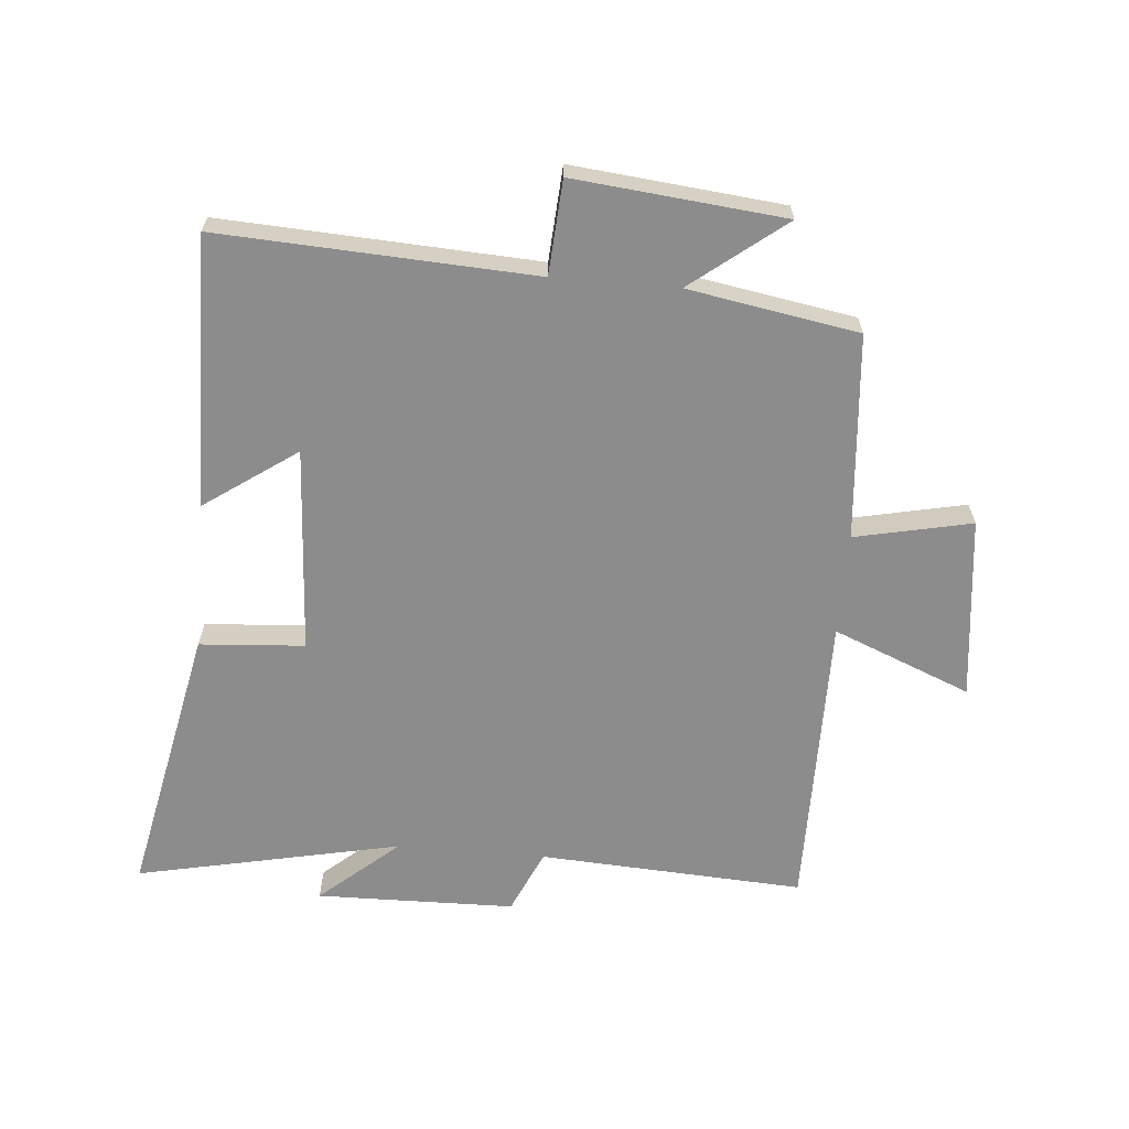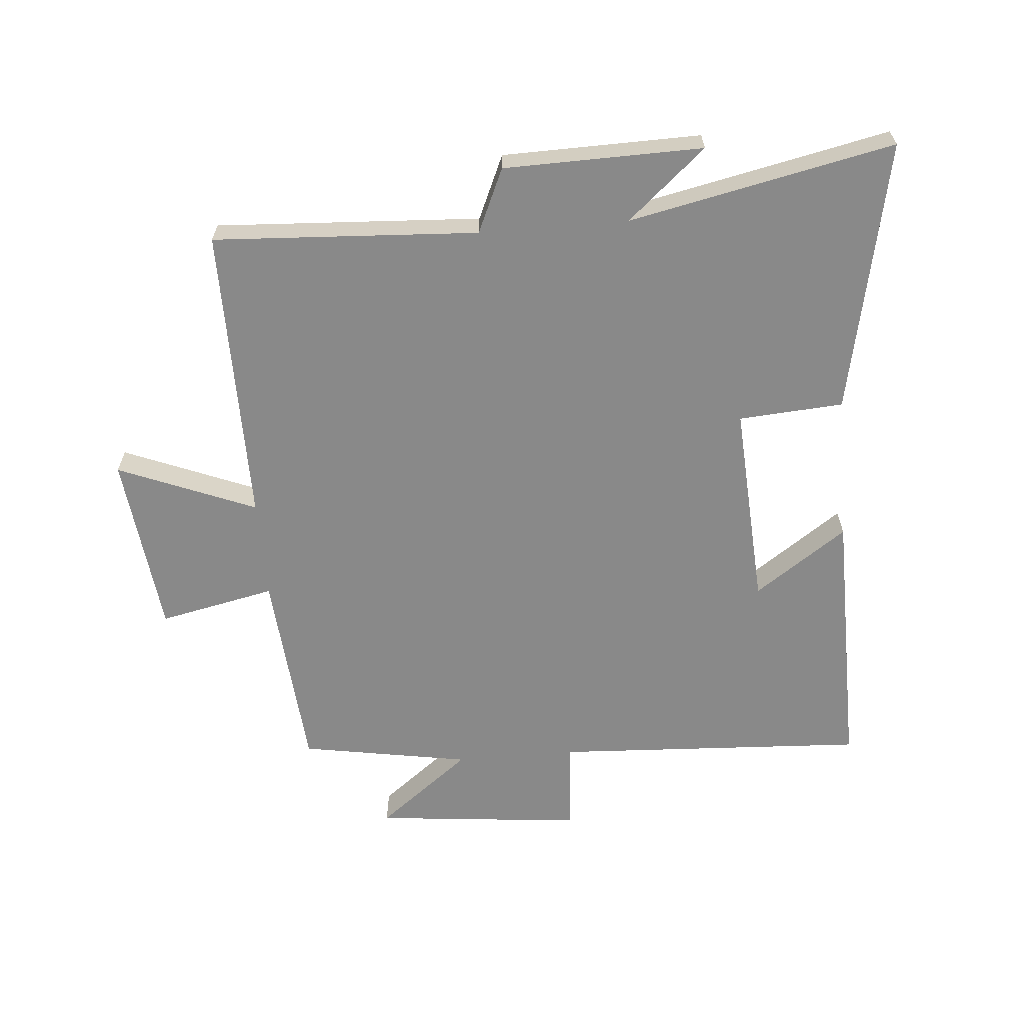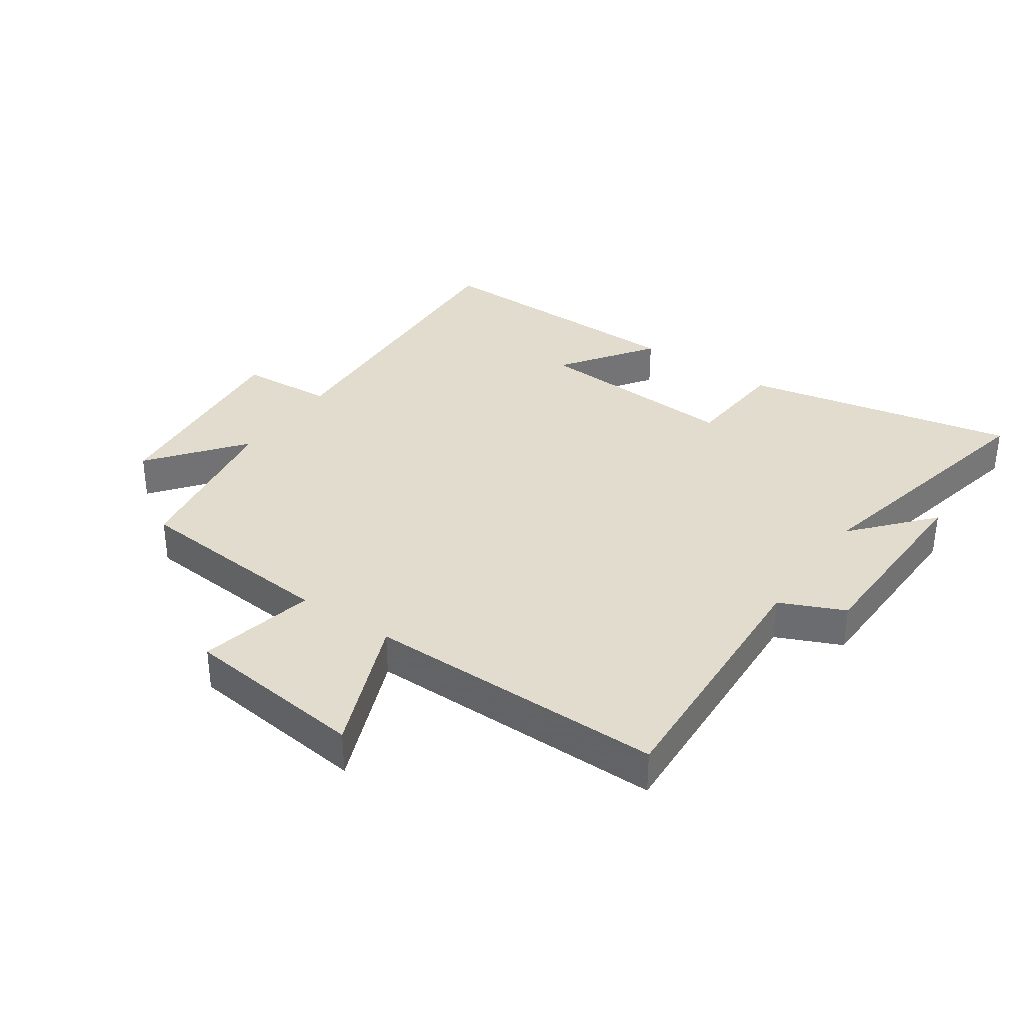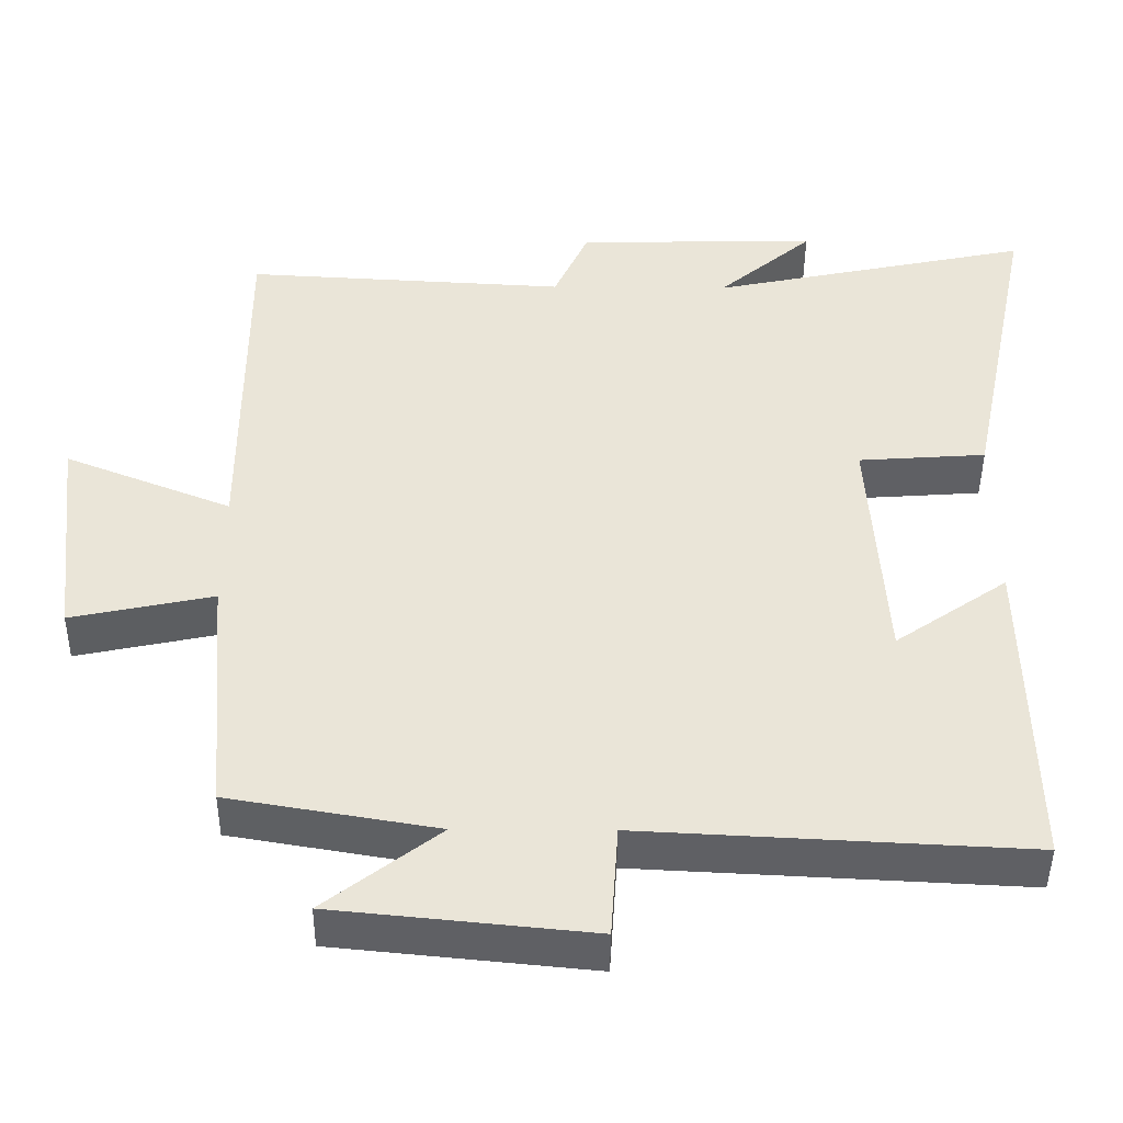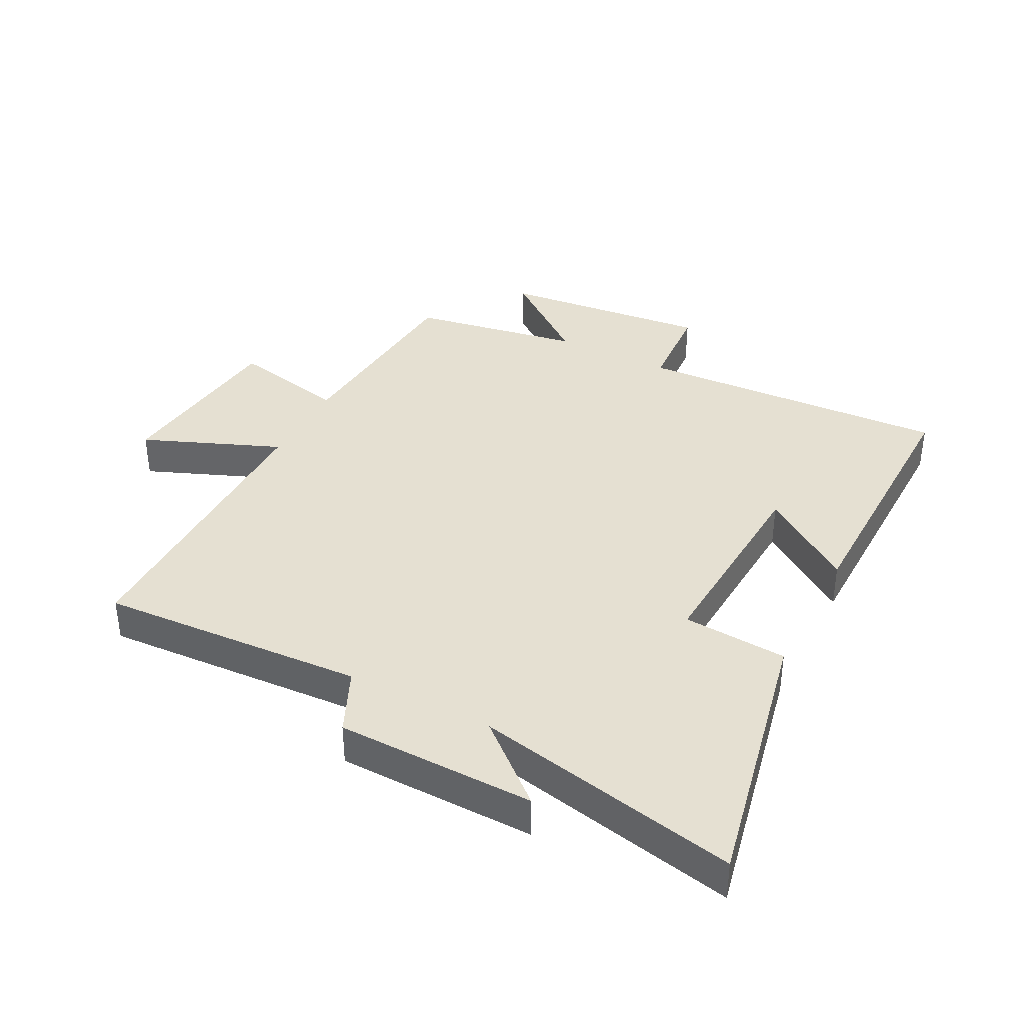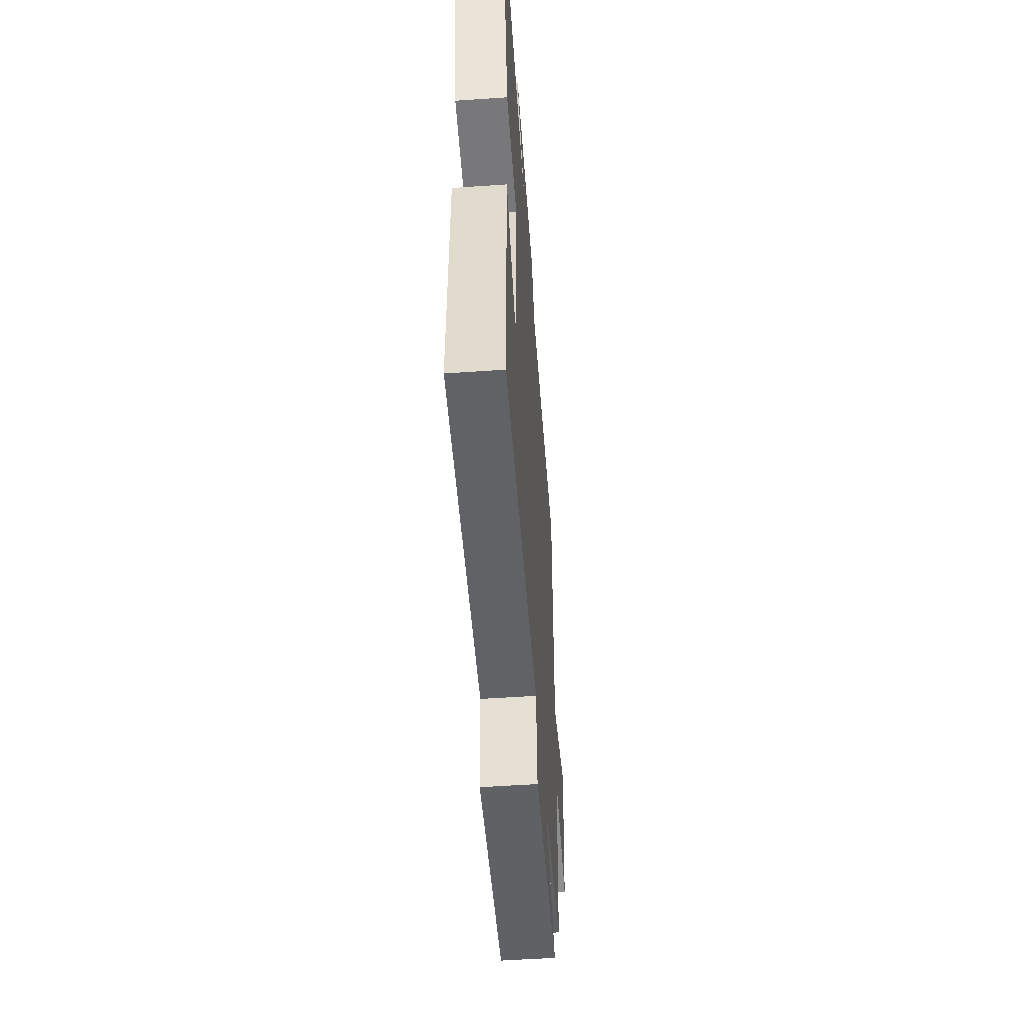
<metadata>
{"format":"obj","ext":"obj","renderer":"f3d","projection":"perspective","resolution":1024,"background":"white","views":[{"elev":-64.3,"azim":175.1,"up":"+Y"},{"elev":-63.1,"azim":4.8,"up":"+Y"},{"elev":34.6,"azim":-55.2,"up":"+Y"},{"elev":-45.2,"azim":-0.5,"up":"+Z"},{"elev":37.8,"azim":27.3,"up":"+Y"},{"elev":-53.5,"azim":94.2,"up":"+Z"}]}
</metadata>
<code>
v -0.502 0.07 0.524
v -0.075 0.07 0.5
v -0.029 0.07 0.603
v 0.291 0.07 0.609
v 0.165 0.07 0.5
v 0.591 0.07 0.59
v 0.5 0.07 0.151
v 0.331 0.07 0.139
v 0.351 0.07 -0.193
v 0.5 0.07 -0.089
v 0.506 0.07 -0.526
v 0 0.07 -0.5
v -0.01 0.07 -0.651
v -0.348 0.07 -0.617
v -0.198 0.07 -0.5
v -0.472 0.07 -0.453
v -0.5 0.07 -0.122
v -0.688 0.07 -0.162
v -0.722 0.07 0.132
v -0.5 0.07 0.042
v -0.502 0 0.524
v -0.075 0 0.5
v -0.029 0 0.603
v 0.291 0 0.609
v 0.165 0 0.5
v 0.591 0 0.59
v 0.5 0 0.151
v 0.331 0 0.139
v 0.351 0 -0.193
v 0.5 0 -0.089
v 0.506 0 -0.526
v 0 0 -0.5
v -0.01 0 -0.651
v -0.348 0 -0.617
v -0.198 0 -0.5
v -0.472 0 -0.453
v -0.5 0 -0.122
v -0.688 0 -0.162
v -0.722 0 0.132
v -0.5 0 0.042
f 17 18 19 20
f 15 16 17 20
f 15 20 1 2
f 12 13 14 15
f 12 15 2 3
f 9 10 11 12
f 8 9 12 3
f 5 6 7 8
f 5 8 3
f 3 4 5
f 40 39 38 37
f 40 37 36 35
f 22 21 40 35
f 35 34 33 32
f 23 22 35 32
f 32 31 30 29
f 23 32 29 28
f 28 27 26 25
f 23 28 25
f 25 24 23
f 1 21 22 2
f 2 22 23 3
f 3 23 24 4
f 4 24 25 5
f 5 25 26 6
f 6 26 27 7
f 7 27 28 8
f 8 28 29 9
f 9 29 30 10
f 10 30 31 11
f 11 31 32 12
f 12 32 33 13
f 13 33 34 14
f 14 34 35 15
f 15 35 36 16
f 16 36 37 17
f 17 37 38 18
f 18 38 39 19
f 19 39 40 20
f 20 40 21 1

</code>
